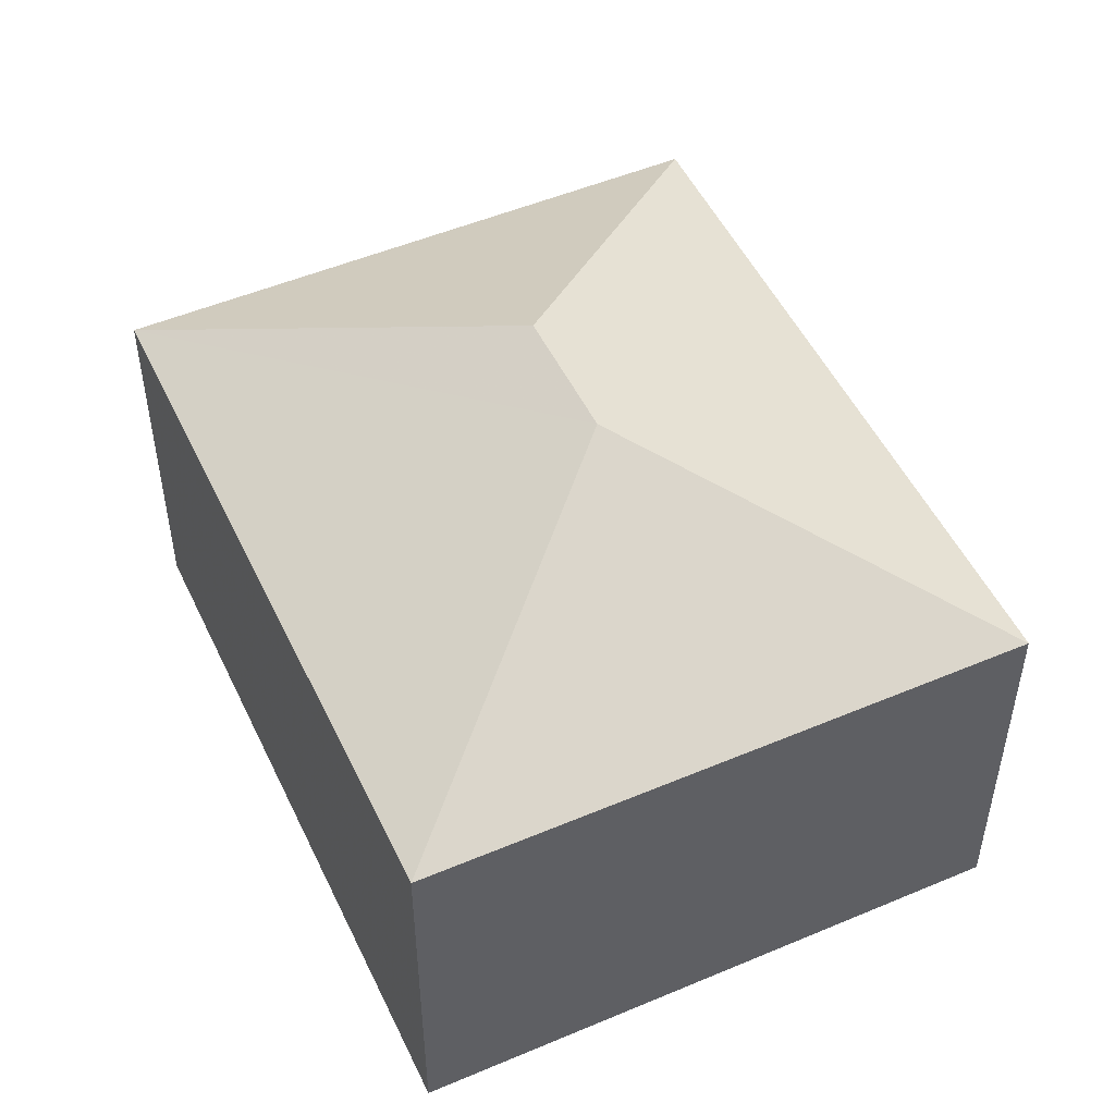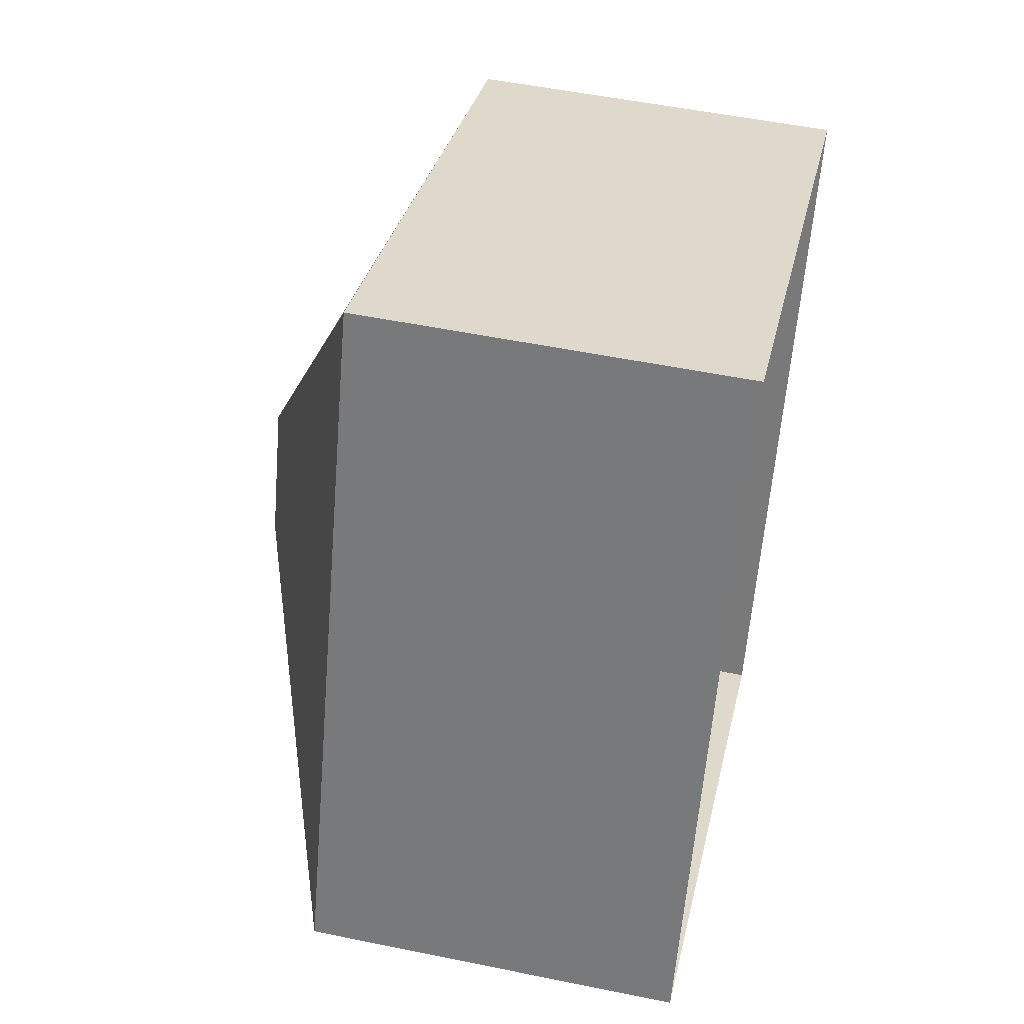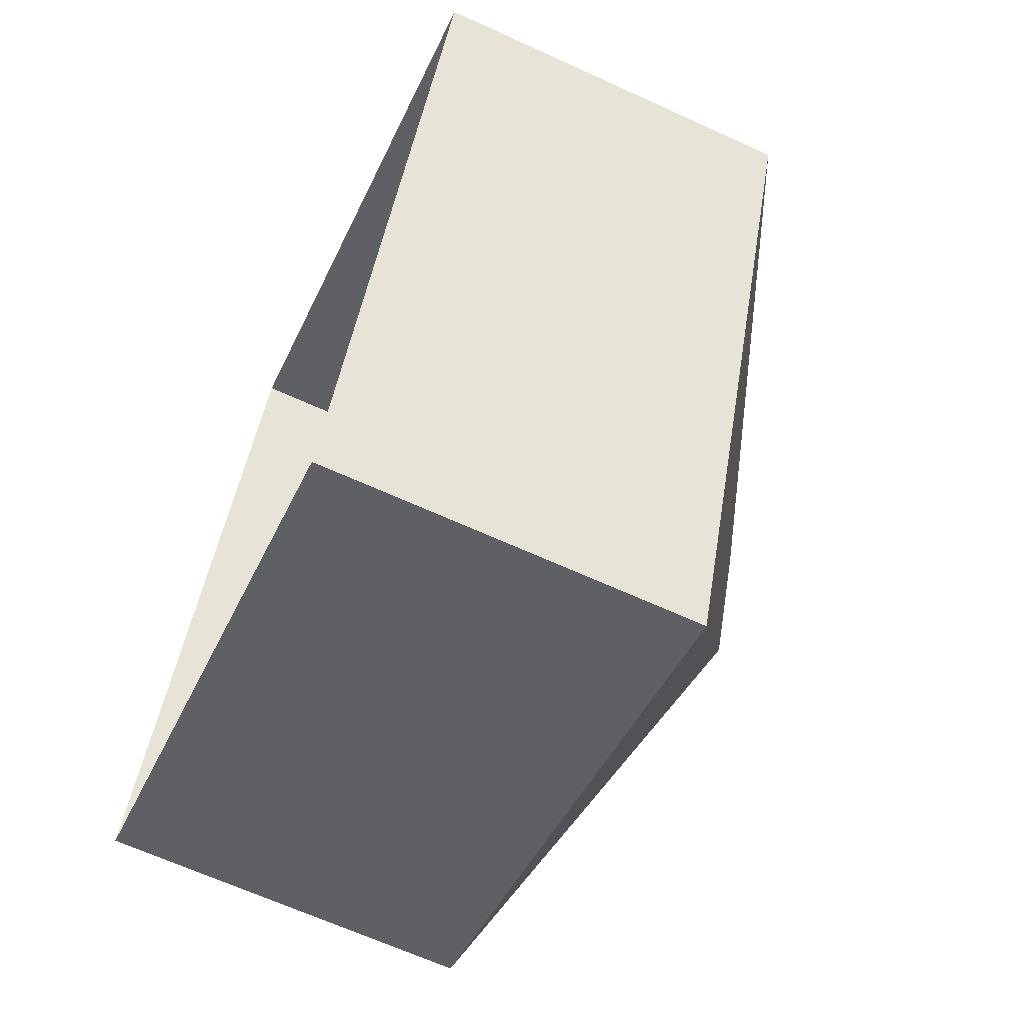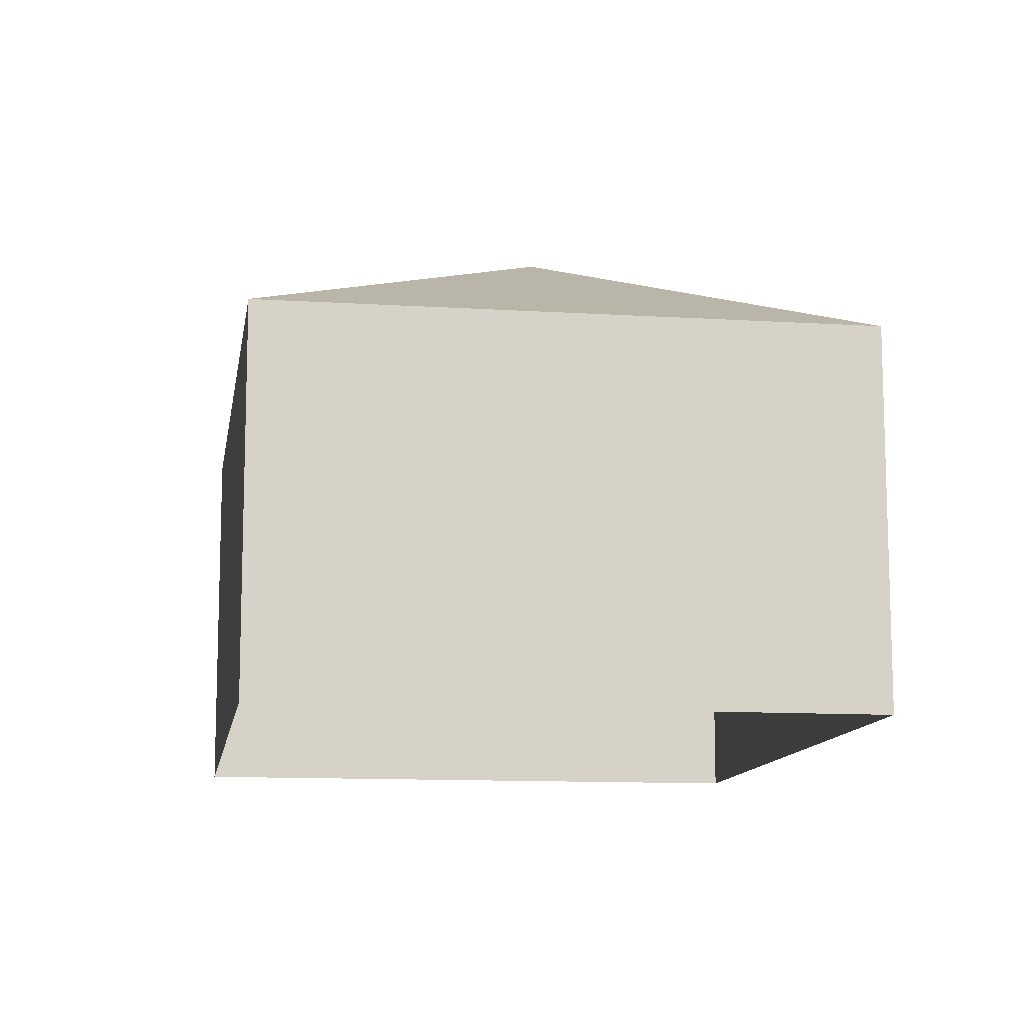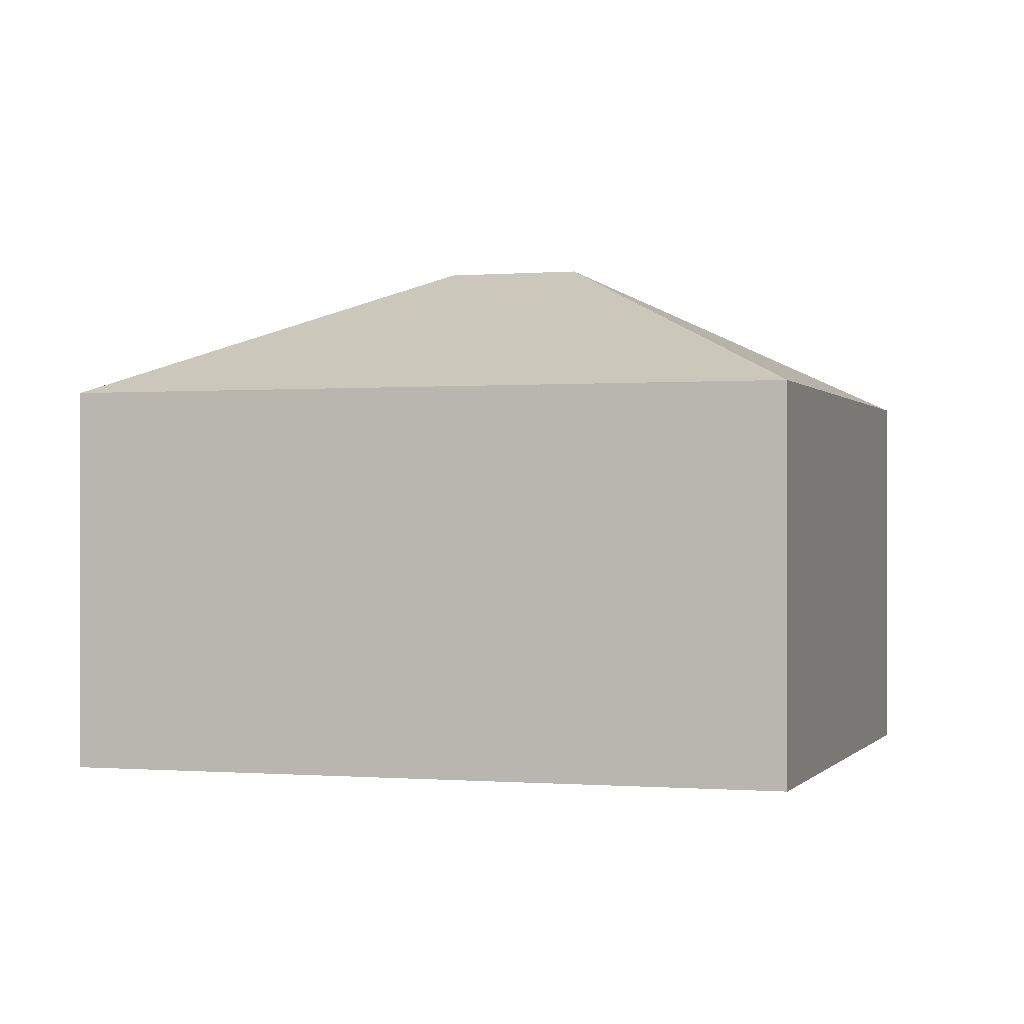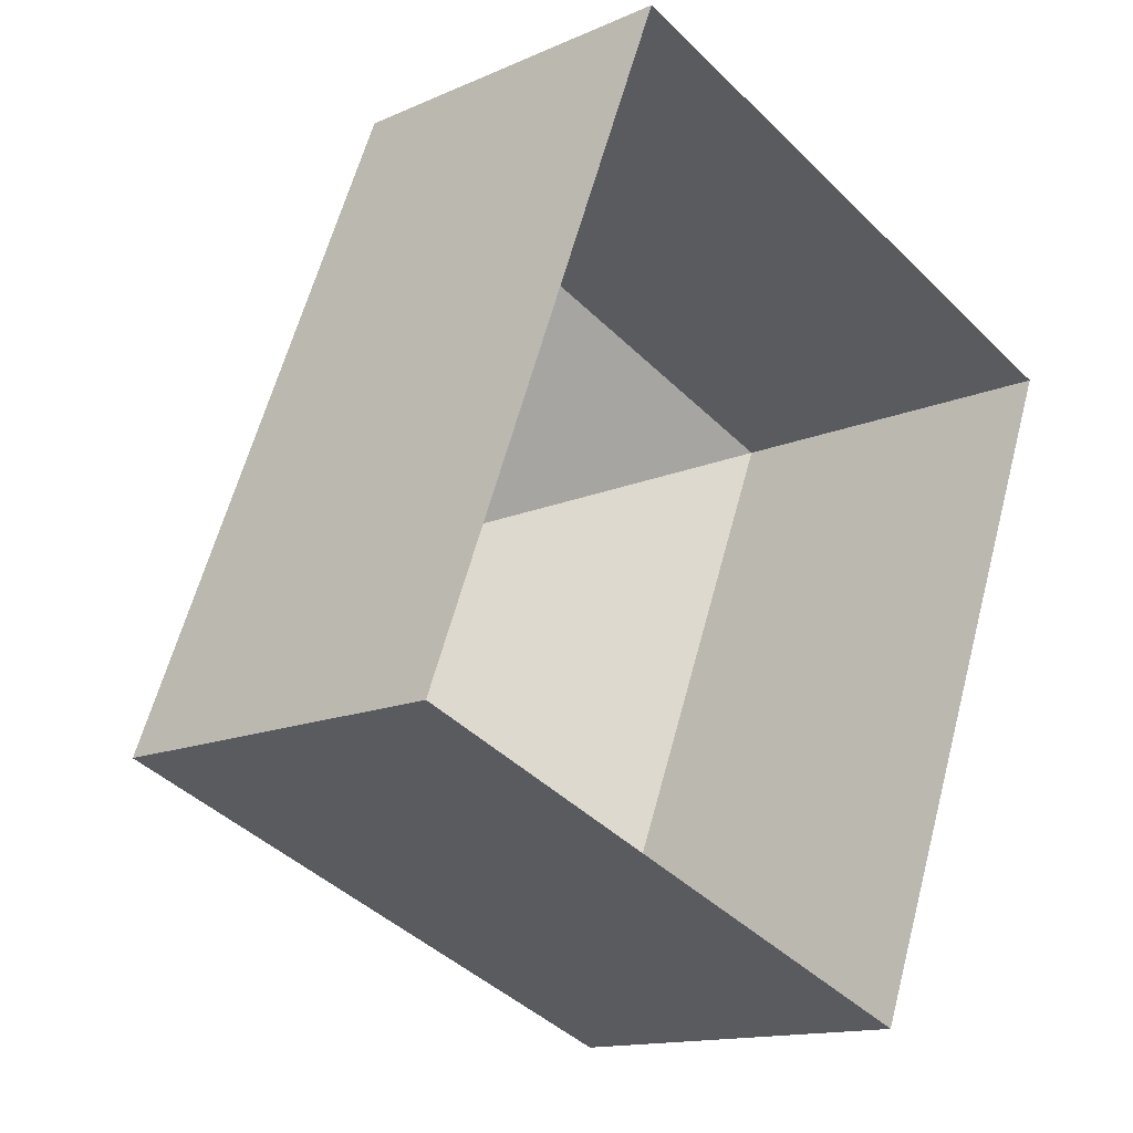
<metadata>
{"format":"obj","ext":"obj","renderer":"f3d","projection":"perspective","resolution":1024,"background":"white","views":[{"elev":50.7,"azim":-3.5,"up":"+Z"},{"elev":52.0,"azim":102.5,"up":"+Y"},{"elev":-65.9,"azim":-114.6,"up":"+Y"},{"elev":-11.7,"azim":12.8,"up":"+Z"},{"elev":-0.3,"azim":128.8,"up":"+Z"},{"elev":-13.9,"azim":134.6,"up":"+Y"}]}
</metadata>
<code>
v -2.248e+05 -1.285e+05 12.69
v -2.248e+05 -1.285e+05 12.69
v -2.248e+05 -1.285e+05 12.69
v -2.248e+05 -1.285e+05 12.69
v -2.248e+05 -1.285e+05 20.08
v -2.248e+05 -1.285e+05 18.09
v -2.248e+05 -1.285e+05 18.09
v -2.248e+05 -1.285e+05 18.09
v -2.248e+05 -1.285e+05 20.08
v -2.248e+05 -1.285e+05 18.09
f 1 2 3
f 4 1 3
f 5 6 7
f 8 6 5
f 9 8 5
f 9 10 8
f 5 10 9
f 5 7 10
f 8 3 2
f 6 8 2
f 7 1 4
f 10 7 4
f 8 4 3
f 8 10 4
f 7 2 1
f 7 6 2

</code>
